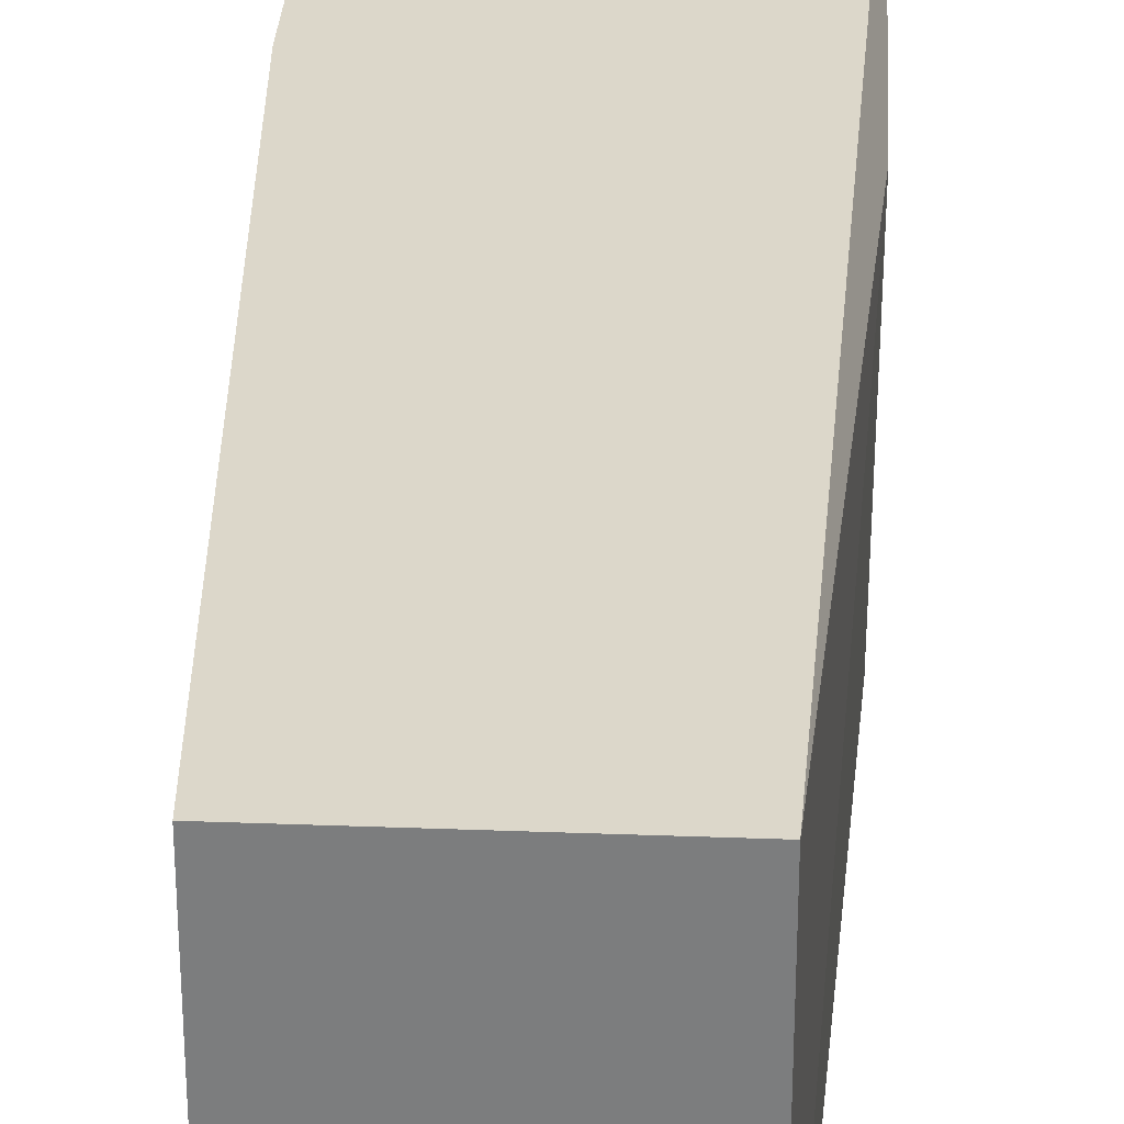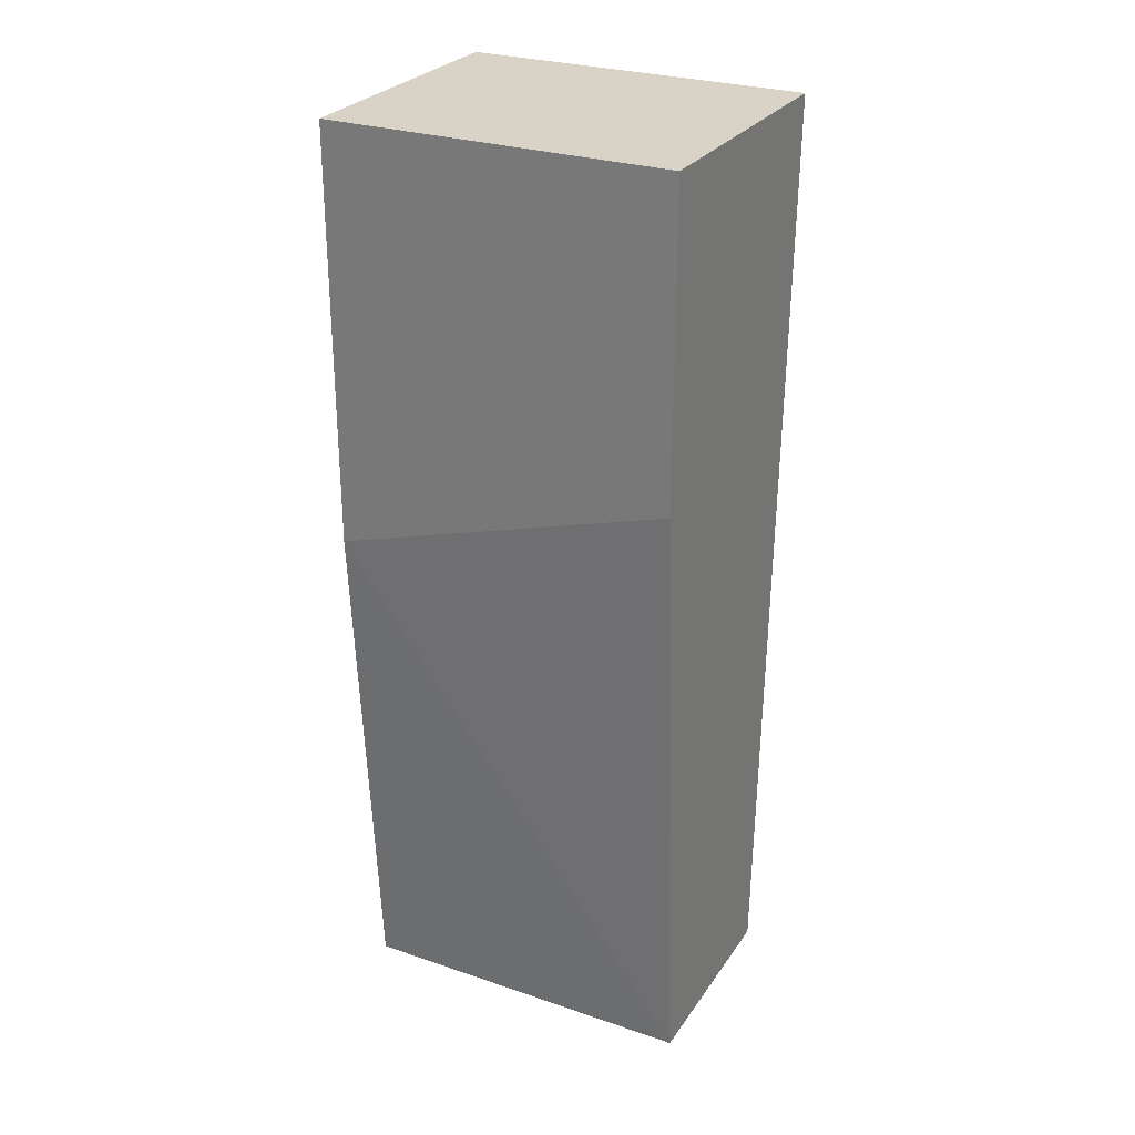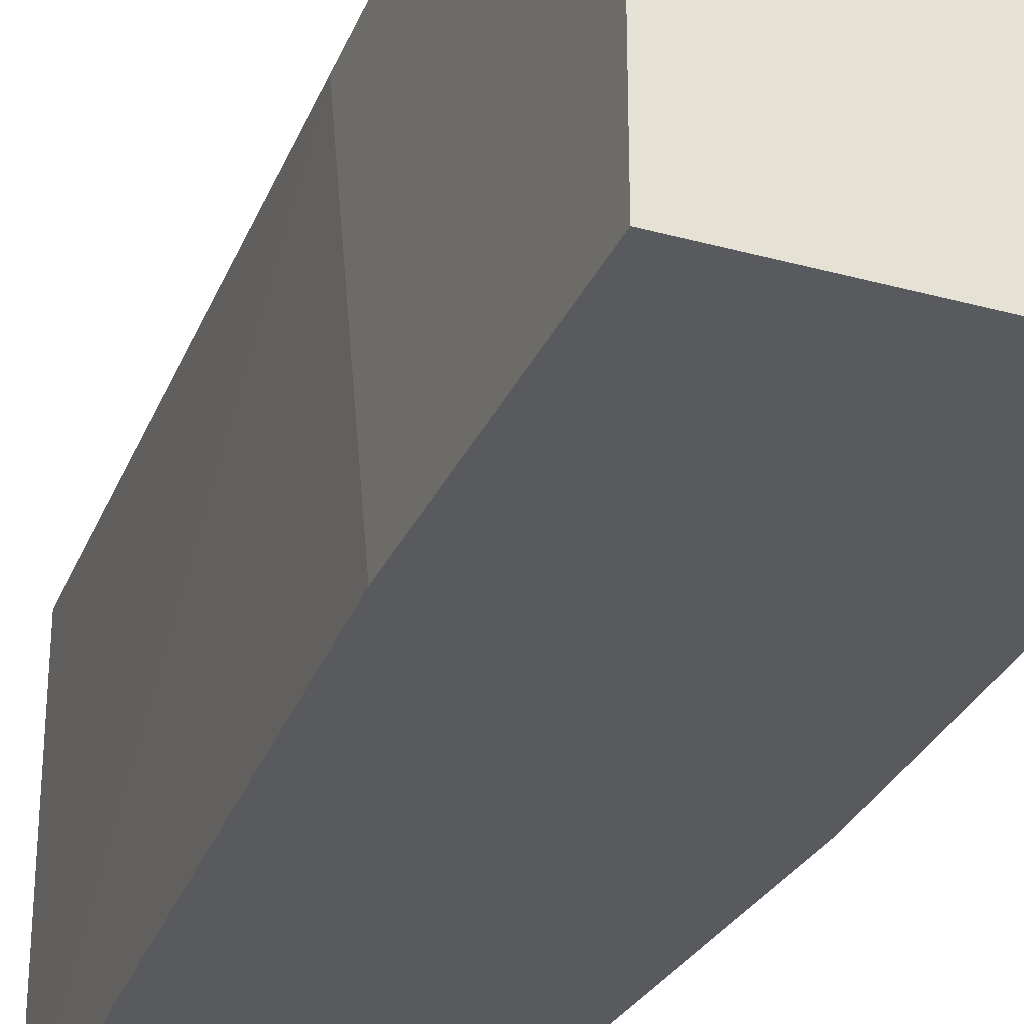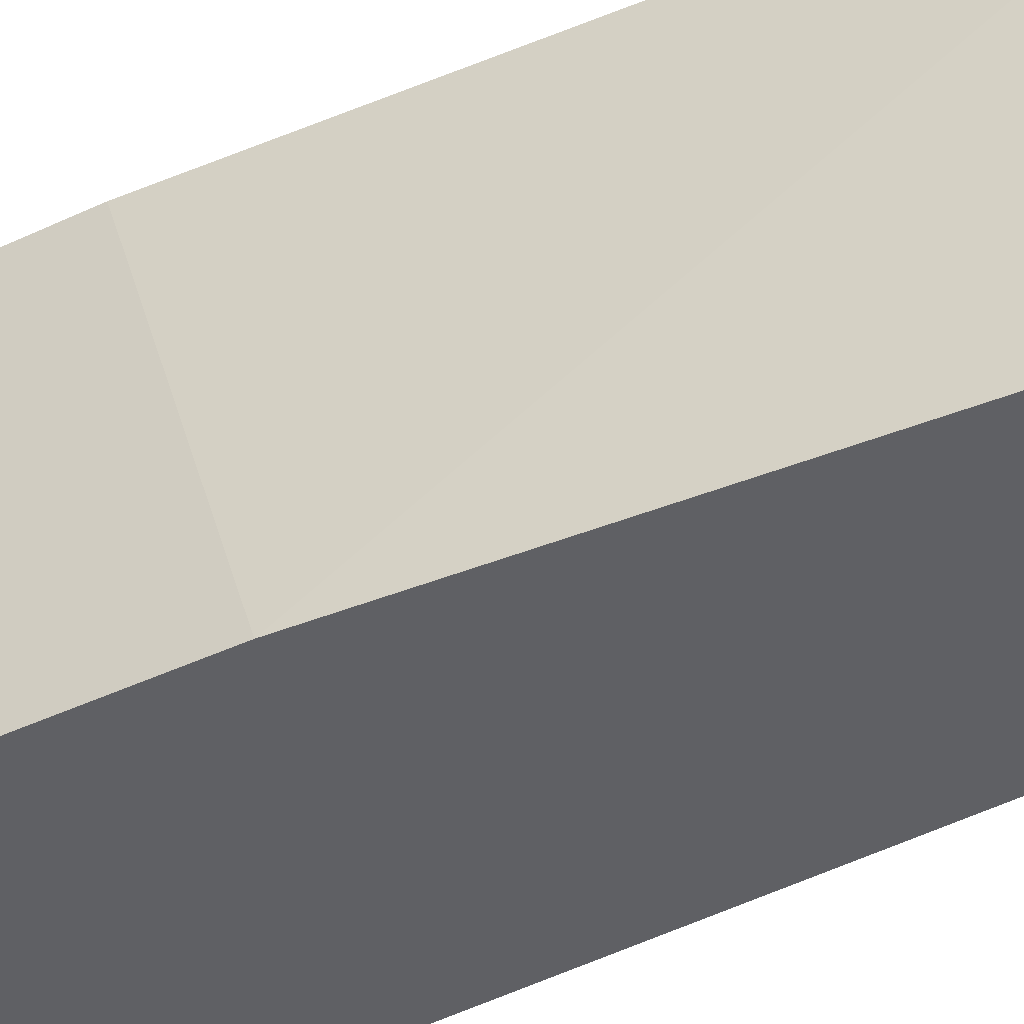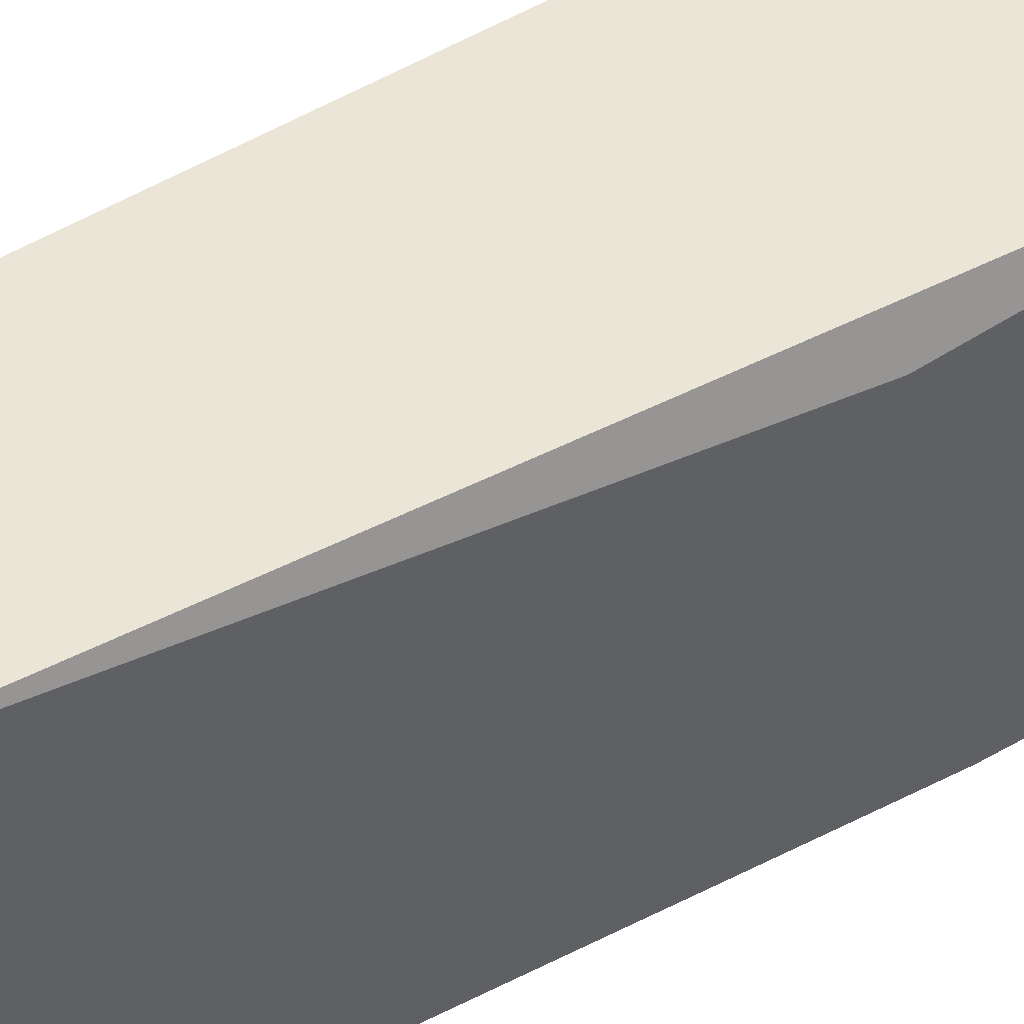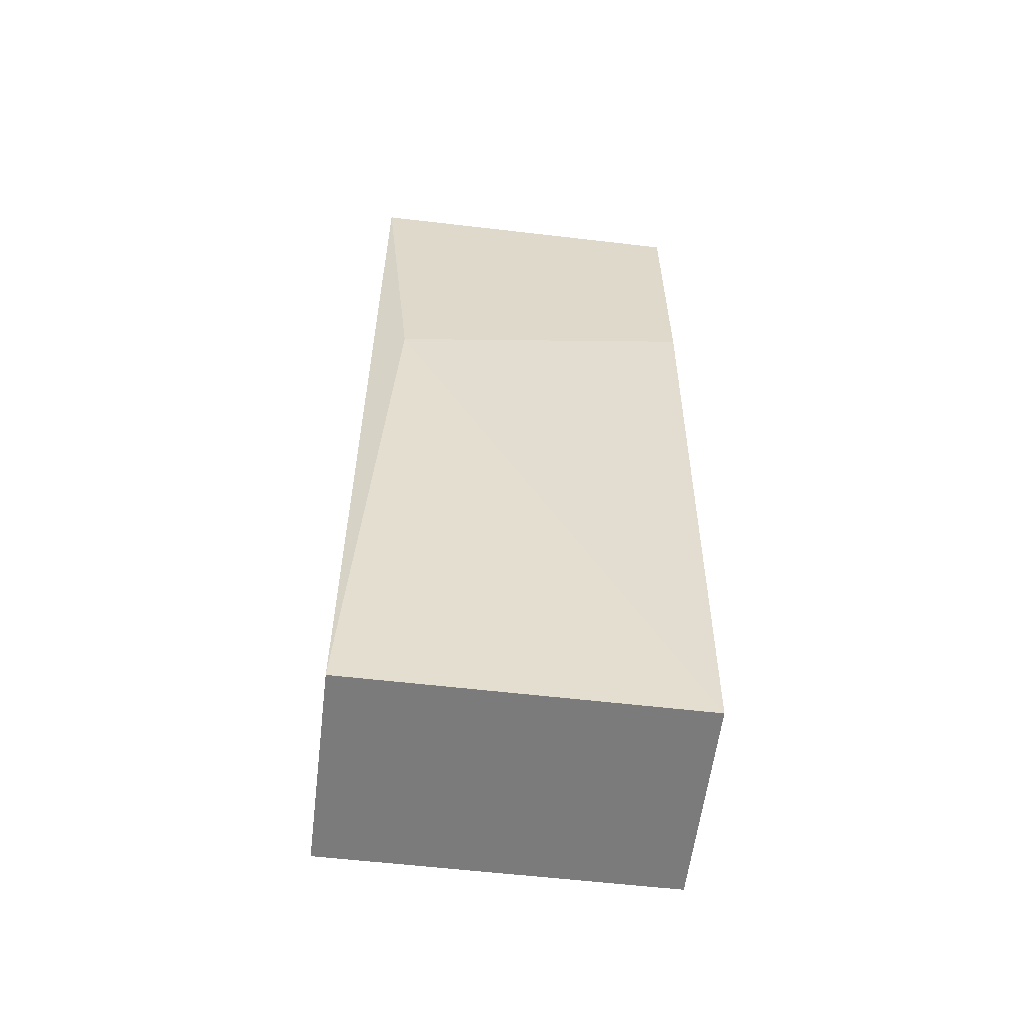
<metadata>
{"format":"obj","ext":"obj","renderer":"f3d","projection":"perspective","resolution":1024,"background":"white","views":[{"elev":30.6,"azim":-176.9,"up":"+Y"},{"elev":27.8,"azim":117.3,"up":"+Z"},{"elev":-31.1,"azim":-21.5,"up":"+Y"},{"elev":-44.7,"azim":118.7,"up":"+Y"},{"elev":45.8,"azim":-123.4,"up":"+Y"},{"elev":-58.4,"azim":-96.9,"up":"+Z"}]}
</metadata>
<code>
o node0_Part__Feature.007_hull_18
v 0.001134 0.05211 -0.001976
v -0.000851 0.04927 -0.009631
v -0.001134 0.05183 -0.004811
v -0.001134 0.04927 -0.001976
v 0.001134 0.04927 -0.001976
v 0.000851 0.05211 -0.009631
v 0.000851 0.04927 -0.009631
v -0.000851 0.05211 -0.009631
v -0.001134 0.05211 -0.001976
v 0.001134 0.04927 -0.005379
v 0.001134 0.05211 -0.004529
v -0.001134 0.04927 -0.004245
f 2 4 12
f 1 4 5
f 4 2 5
f 5 2 7
f 2 6 7
f 2 3 8
f 6 2 8
f 1 6 8
f 3 4 9
f 4 1 9
f 1 8 9
f 8 3 9
f 1 5 10
f 5 7 10
f 7 6 10
f 6 1 11
f 1 10 11
f 10 6 11
f 3 2 12
f 4 3 12

</code>
